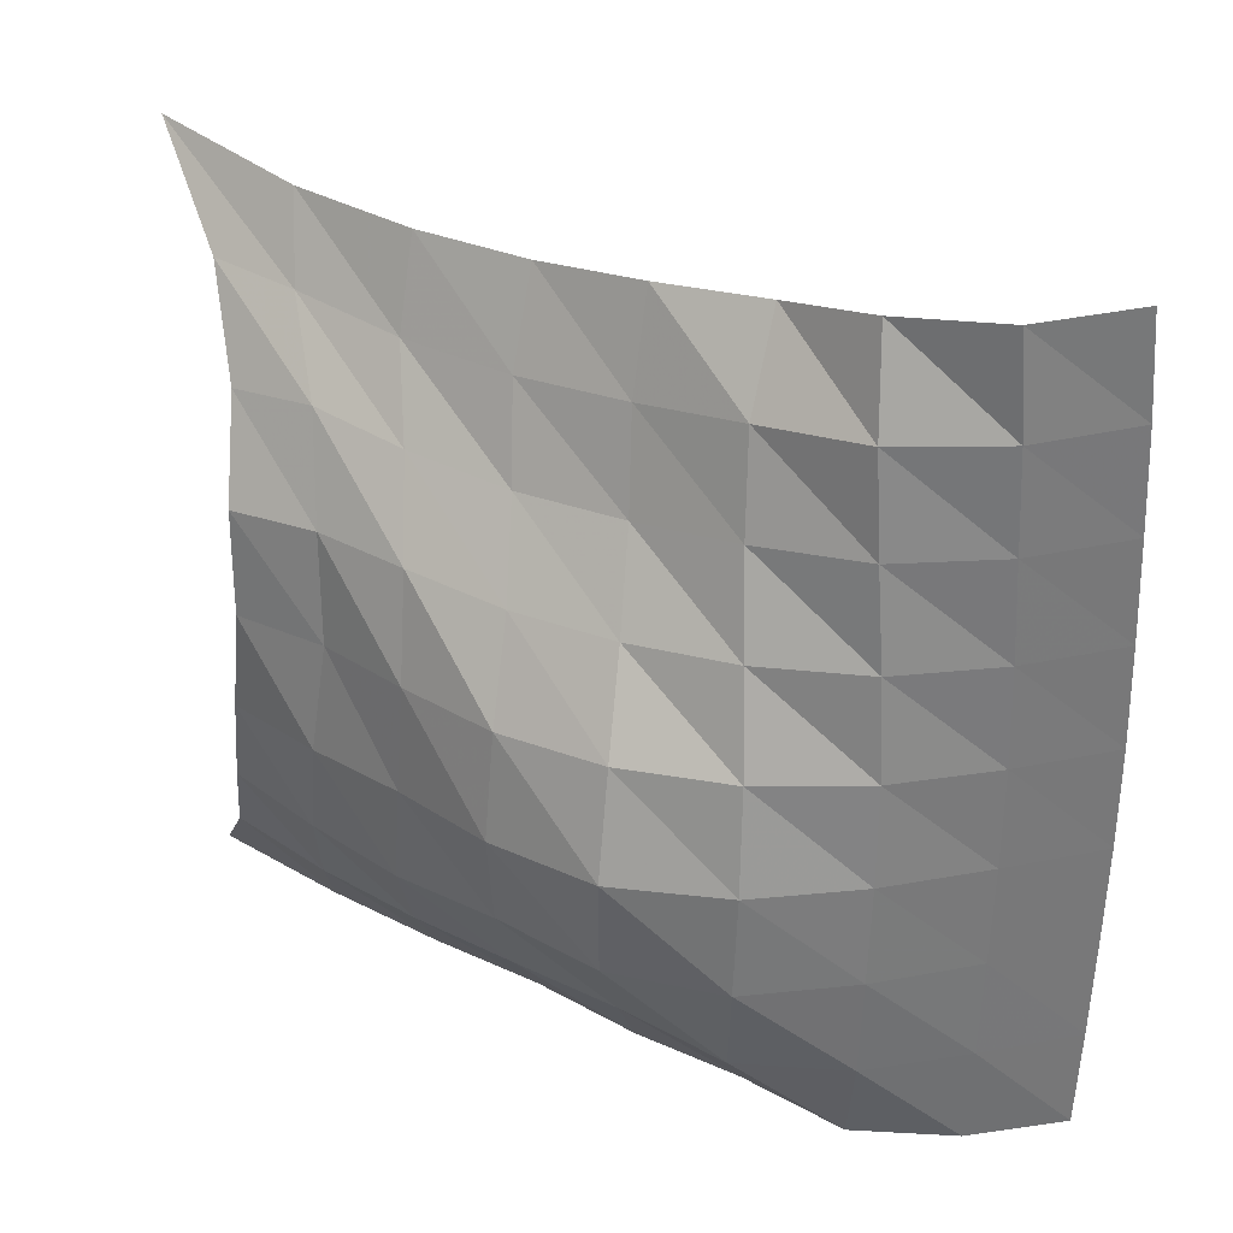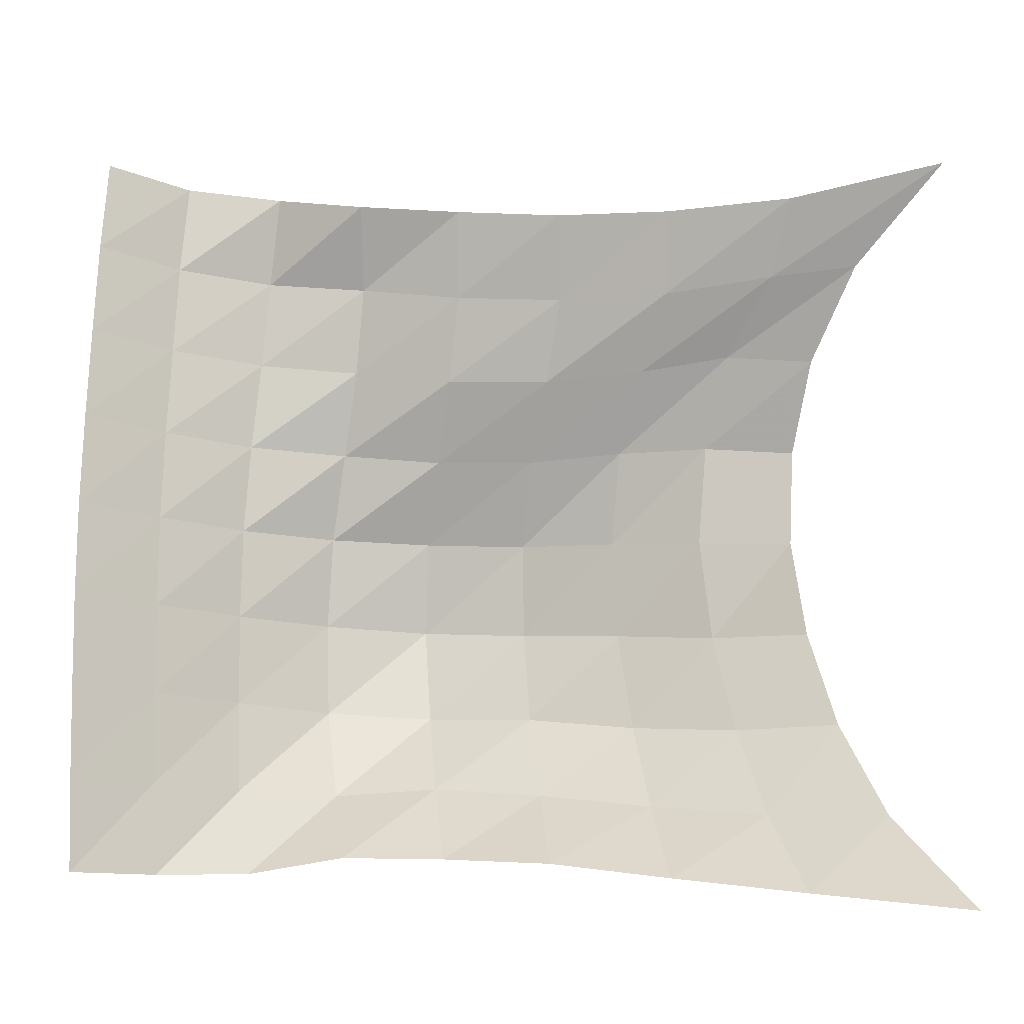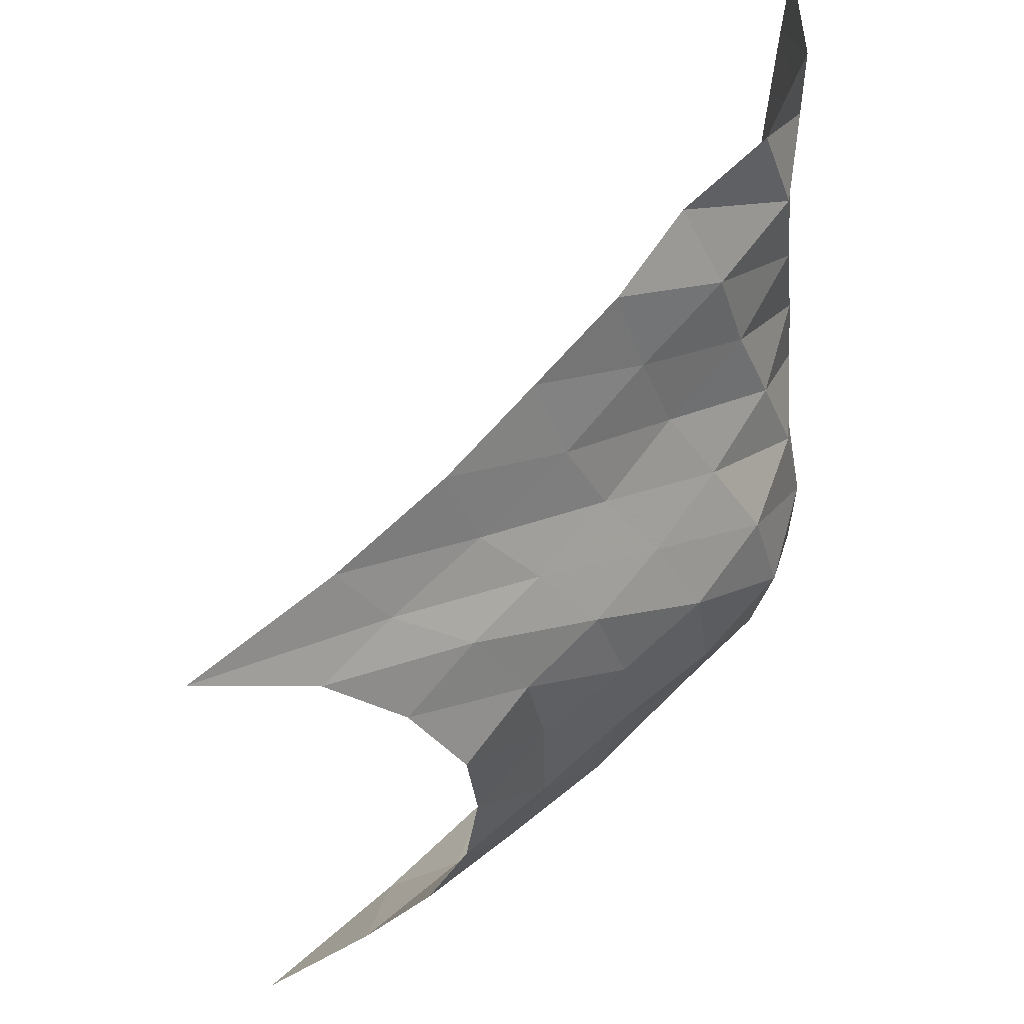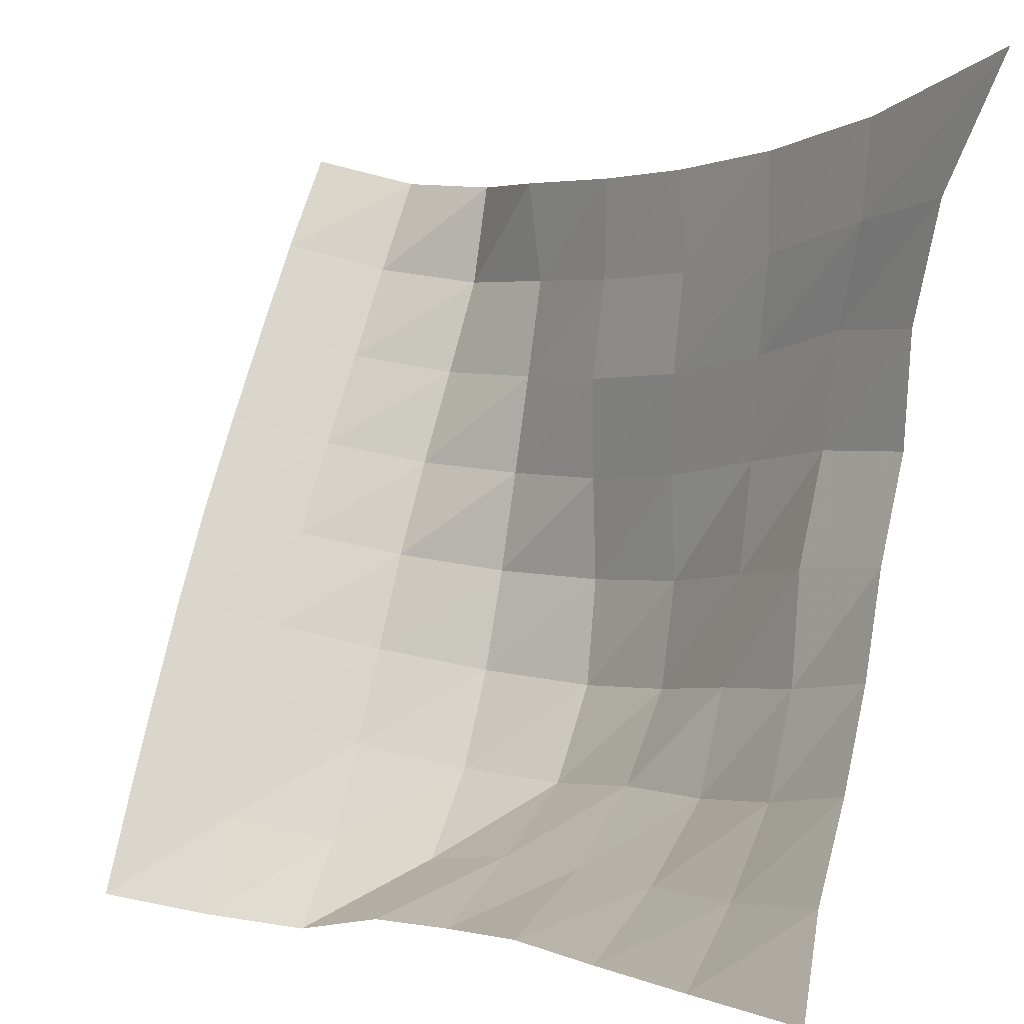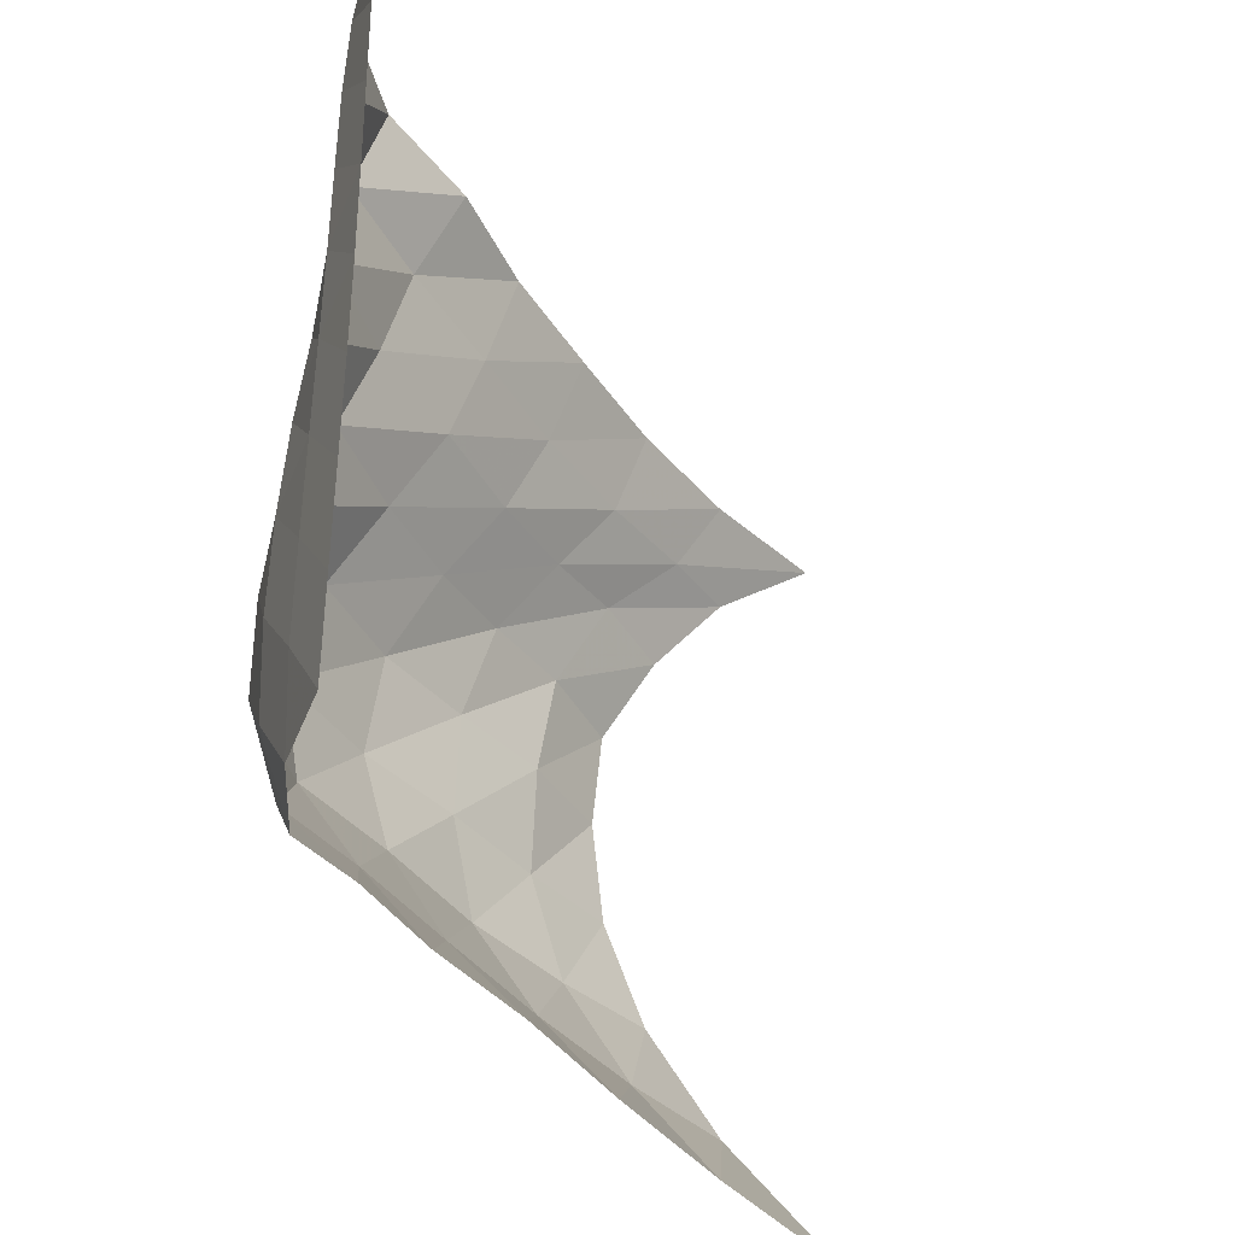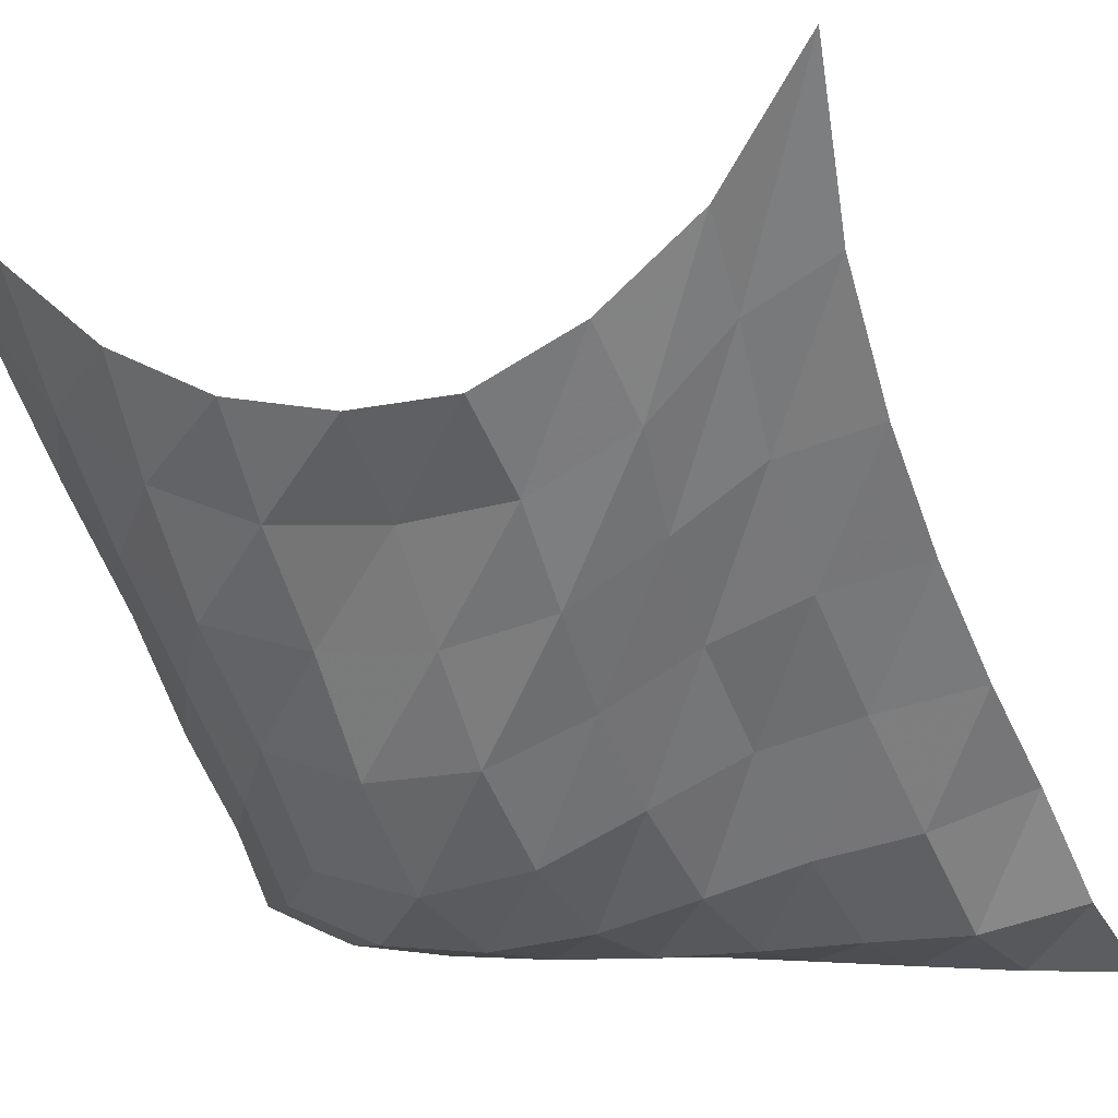
<metadata>
{"format":"obj","ext":"obj","renderer":"f3d","projection":"perspective","resolution":1024,"background":"white","views":[{"elev":32.7,"azim":-16.1,"up":"+Z"},{"elev":-14.8,"azim":140.4,"up":"+Z"},{"elev":60.4,"azim":-101.3,"up":"+Z"},{"elev":73.7,"azim":-166.4,"up":"+Y"},{"elev":-36.6,"azim":68.7,"up":"+Z"},{"elev":-1.6,"azim":-61.1,"up":"+Y"}]}
</metadata>
<code>
v -1 0 -1
v -1.002 -0.2879 -0.7351
v -1.02 -0.4702 -0.4704
v -1.023 -0.576 -0.2045
v -1.007 -0.6123 0.05841
v -1.001 -0.5895 0.3149
v -0.956 -0.4643 0.5442
v -0.9478 -0.2802 0.7719
v -1 0 1
v -0.7938 -0.384 -0.9414
v -0.8467 -0.574 -0.7183
v -0.8875 -0.7262 -0.4672
v -0.887 -0.8099 -0.1964
v -0.8474 -0.8133 0.07434
v -0.8397 -0.7723 0.3386
v -0.8117 -0.6467 0.5738
v -0.8032 -0.4616 0.7584
v -0.772 -0.3497 0.9486
v -0.6048 -0.6981 -0.8908
v -0.686 -0.8581 -0.6797
v -0.7503 -0.9937 -0.441
v -0.7456 -1.049 -0.1706
v -0.7269 -1.047 0.09502
v -0.6955 -0.9763 0.3433
v -0.6552 -0.8371 0.5461
v -0.6263 -0.6997 0.7353
v -0.5765 -0.6339 0.9488
v -0.4251 -0.9744 -0.8425
v -0.5197 -1.124 -0.6371
v -0.5851 -1.246 -0.4032
v -0.614 -1.305 -0.1471
v -0.5848 -1.277 0.108
v -0.5233 -1.168 0.3275
v -0.4747 -1.037 0.5287
v -0.4445 -0.9421 0.7424
v -0.3828 -0.8762 0.9625
v -0.2633 -1.231 -0.8203
v -0.3466 -1.372 -0.6081
v -0.4222 -1.497 -0.3861
v -0.4354 -1.54 -0.1264
v -0.3963 -1.479 0.122
v -0.3373 -1.359 0.3351
v -0.2852 -1.243 0.5428
v -0.2577 -1.17 0.7698
v -0.2081 -1.109 1
v -0.08276 -1.444 -0.8114
v -0.1673 -1.597 -0.6191
v -0.1857 -1.668 -0.3725
v -0.1779 -1.671 -0.1185
v -0.1588 -1.624 0.1276
v -0.1377 -1.544 0.3601
v -0.1156 -1.463 0.5865
v -0.09154 -1.402 0.8181
v -0.01157 -1.31 1.028
v 0.09905 -1.628 -0.8523
v 0.08657 -1.703 -0.6142
v 0.08991 -1.714 -0.3665
v 0.09781 -1.711 -0.1193
v 0.1043 -1.696 0.1268
v 0.1026 -1.67 0.3701
v 0.09541 -1.64 0.6106
v 0.09023 -1.613 0.8526
v 0.1137 -1.54 1.087
v 0.3434 -1.707 -0.8639
v 0.3514 -1.719 -0.6158
v 0.3583 -1.72 -0.368
v 0.365 -1.719 -0.1199
v 0.3673 -1.717 0.1282
v 0.3617 -1.714 0.3751
v 0.3511 -1.71 0.6208
v 0.3409 -1.706 0.866
v 0.3259 -1.693 1.112
v 0.5965 -1.719 -0.8724
v 0.607 -1.72 -0.6223
v 0.6149 -1.72 -0.3718
v 0.621 -1.72 -0.1206
v 0.6217 -1.72 0.1307
v 0.6155 -1.72 0.3811
v 0.6062 -1.72 0.6304
v 0.595 -1.719 0.8801
v 0.5765 -1.719 1.129
f 1 10 2
f 2 10 11
f 2 11 3
f 3 11 12
f 3 12 4
f 4 12 13
f 4 13 5
f 5 13 14
f 5 14 6
f 6 14 15
f 6 15 7
f 7 15 16
f 7 16 8
f 8 16 17
f 8 17 9
f 9 17 18
f 10 19 11
f 11 19 20
f 11 20 12
f 12 20 21
f 12 21 13
f 13 21 22
f 13 22 14
f 14 22 23
f 14 23 15
f 15 23 24
f 15 24 16
f 16 24 25
f 16 25 17
f 17 25 26
f 17 26 18
f 18 26 27
f 19 28 20
f 20 28 29
f 20 29 21
f 21 29 30
f 21 30 22
f 22 30 31
f 22 31 23
f 23 31 32
f 23 32 24
f 24 32 33
f 24 33 25
f 25 33 34
f 25 34 26
f 26 34 35
f 26 35 27
f 27 35 36
f 28 37 29
f 29 37 38
f 29 38 30
f 30 38 39
f 30 39 31
f 31 39 40
f 31 40 32
f 32 40 41
f 32 41 33
f 33 41 42
f 33 42 34
f 34 42 43
f 34 43 35
f 35 43 44
f 35 44 36
f 36 44 45
f 37 46 38
f 38 46 47
f 38 47 39
f 39 47 48
f 39 48 40
f 40 48 49
f 40 49 41
f 41 49 50
f 41 50 42
f 42 50 51
f 42 51 43
f 43 51 52
f 43 52 44
f 44 52 53
f 44 53 45
f 45 53 54
f 46 55 47
f 47 55 56
f 47 56 48
f 48 56 57
f 48 57 49
f 49 57 58
f 49 58 50
f 50 58 59
f 50 59 51
f 51 59 60
f 51 60 52
f 52 60 61
f 52 61 53
f 53 61 62
f 53 62 54
f 54 62 63
f 55 64 56
f 56 64 65
f 56 65 57
f 57 65 66
f 57 66 58
f 58 66 67
f 58 67 59
f 59 67 68
f 59 68 60
f 60 68 69
f 60 69 61
f 61 69 70
f 61 70 62
f 62 70 71
f 62 71 63
f 63 71 72
f 64 73 65
f 65 73 74
f 65 74 66
f 66 74 75
f 66 75 67
f 67 75 76
f 67 76 68
f 68 76 77
f 68 77 69
f 69 77 78
f 69 78 70
f 70 78 79
f 70 79 71
f 71 79 80
f 71 80 72
f 72 80 81

</code>
